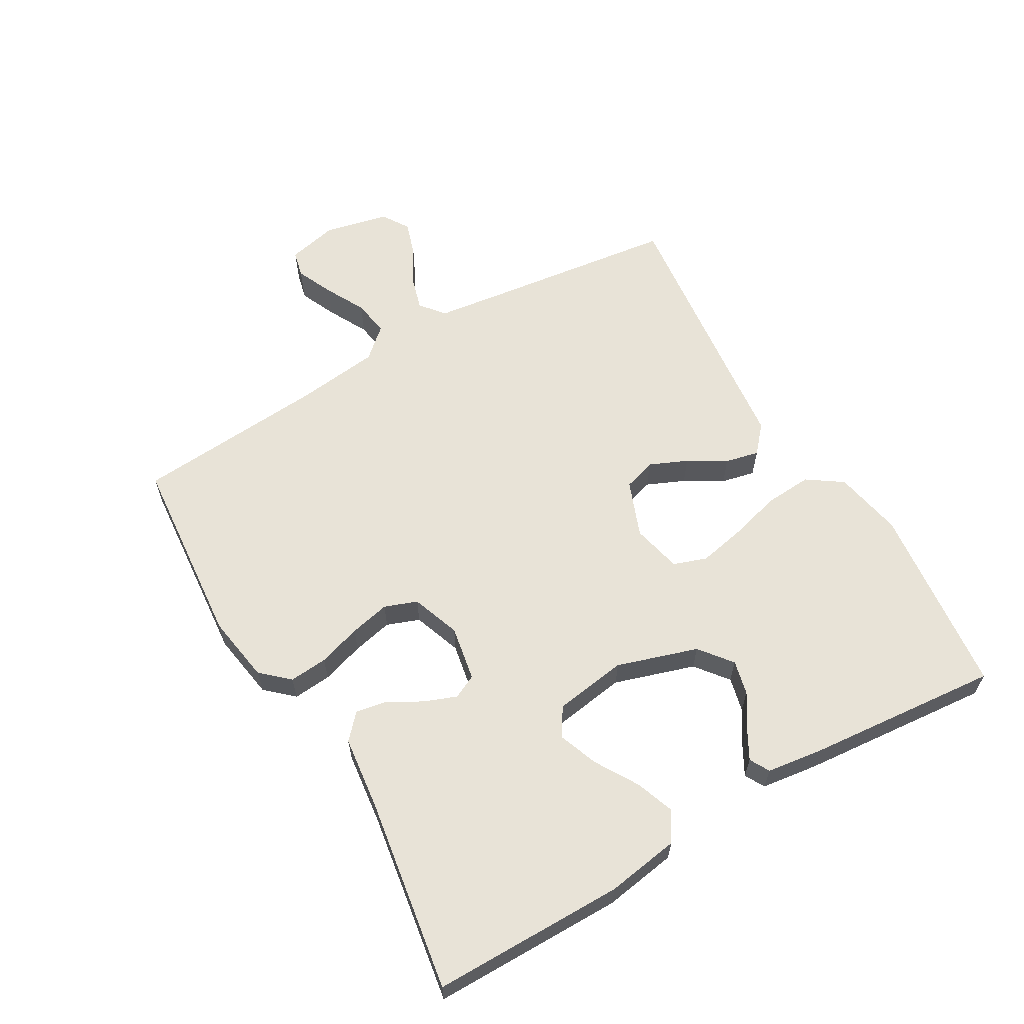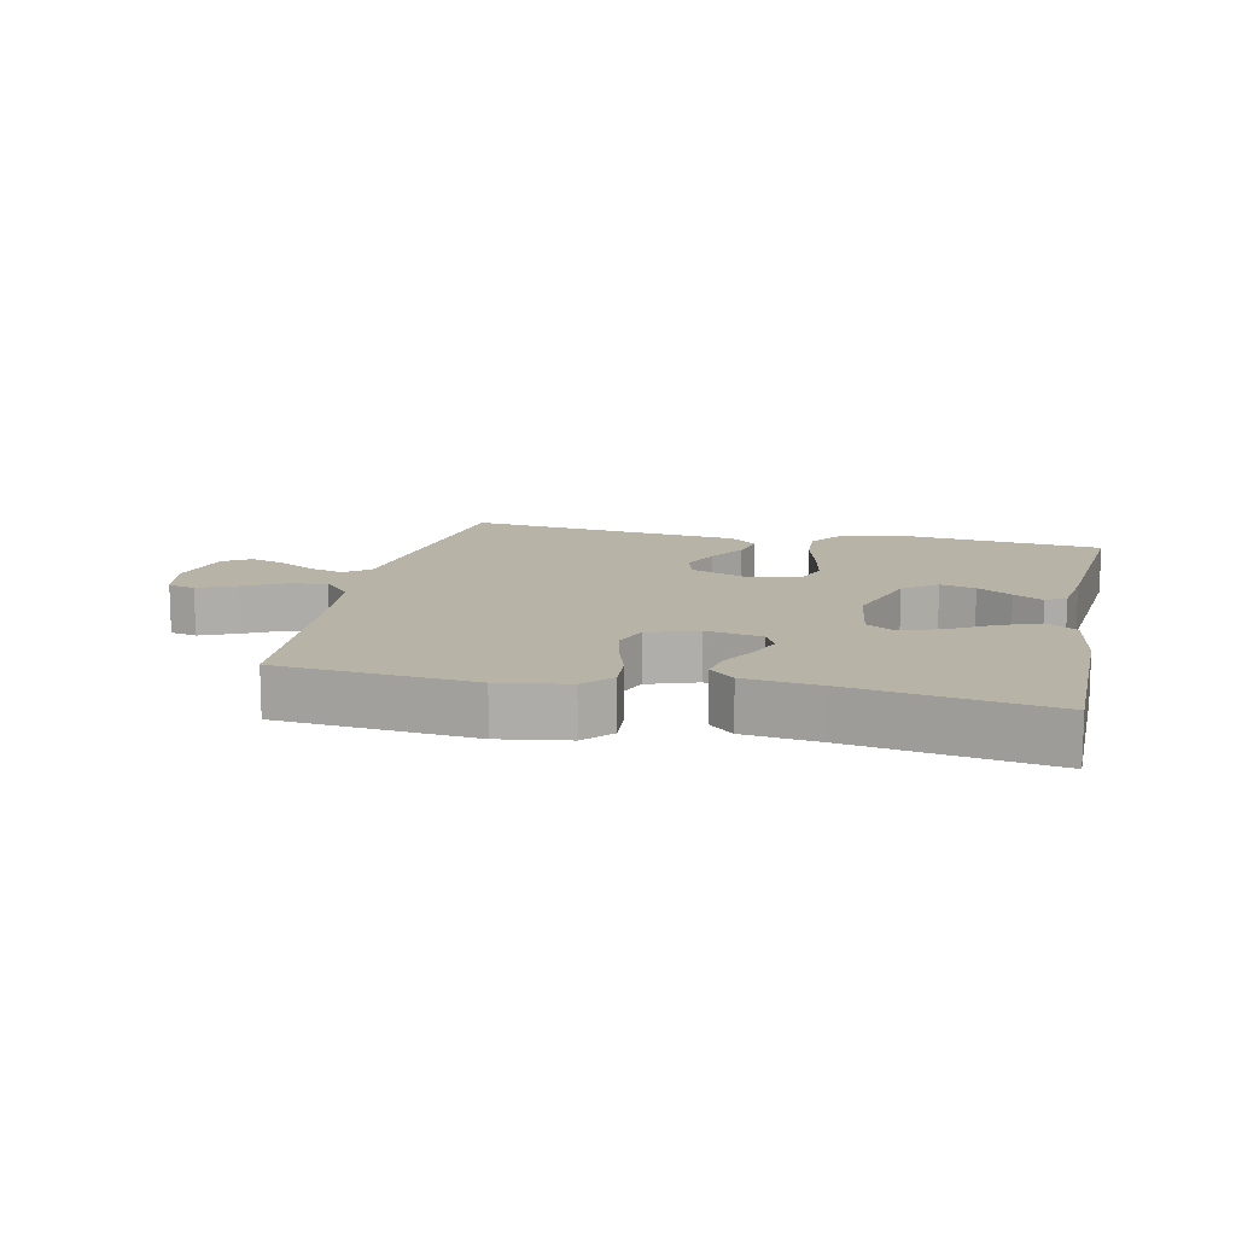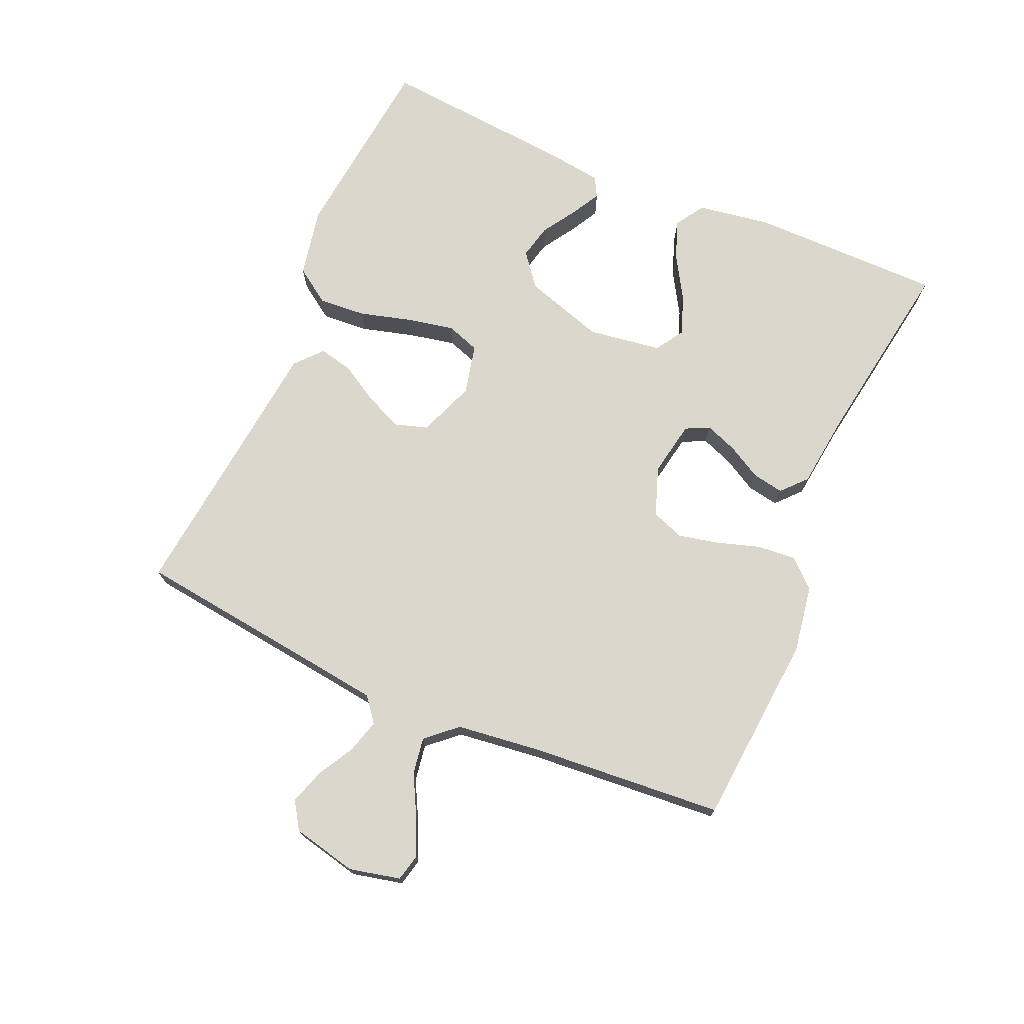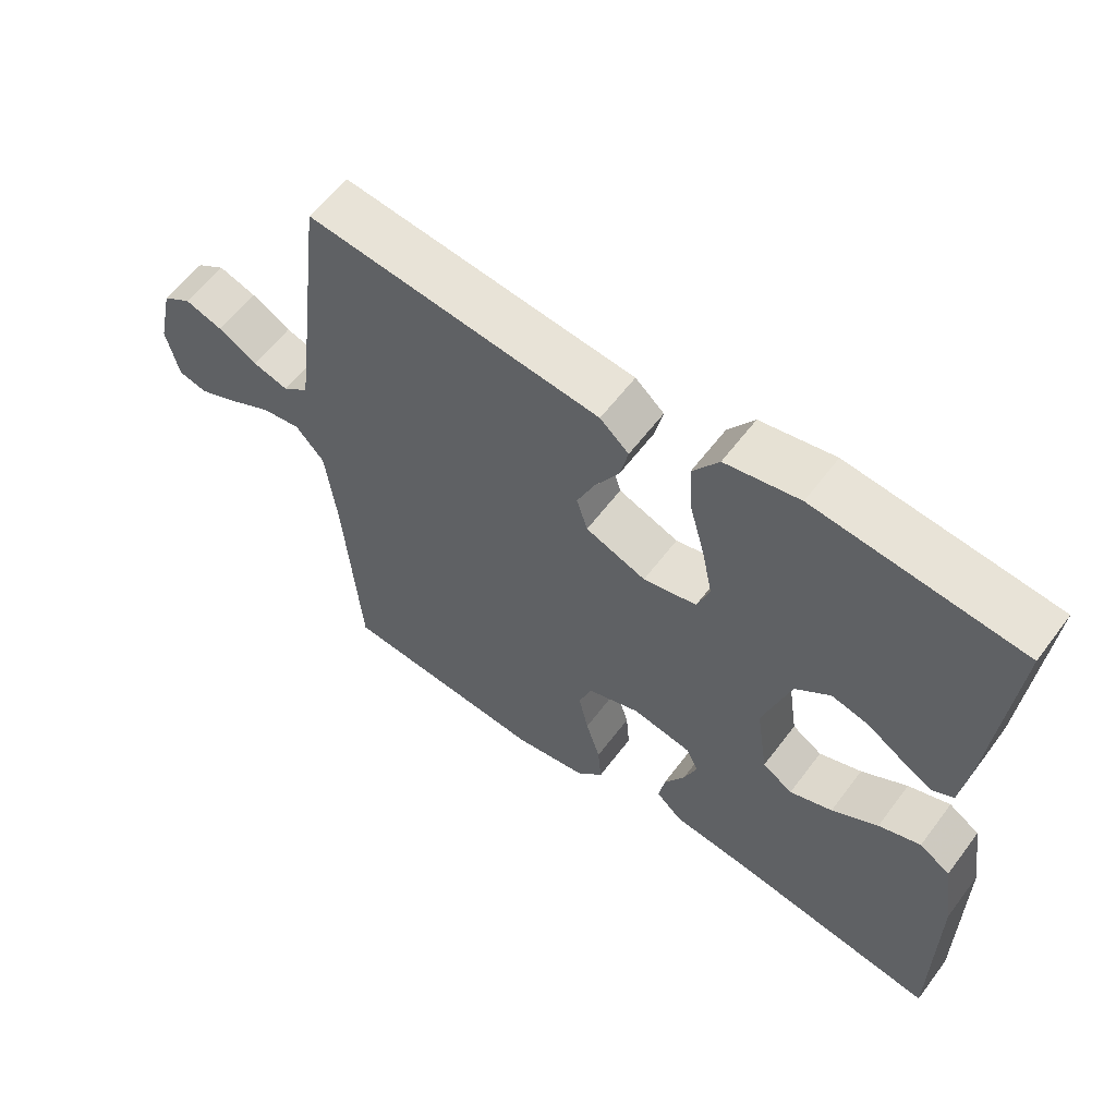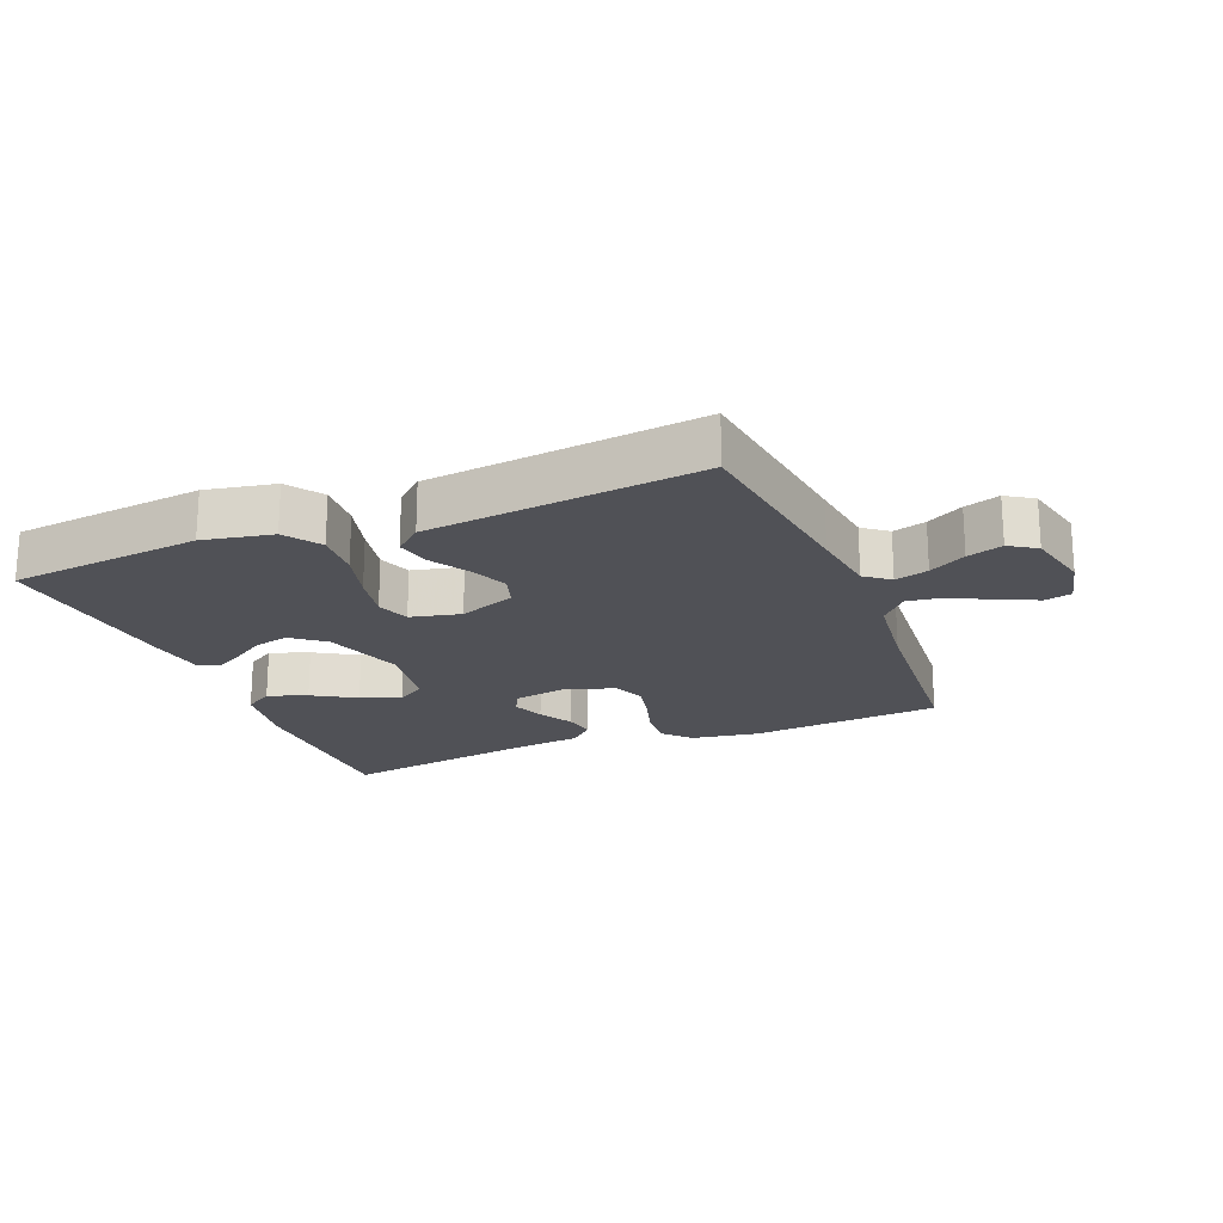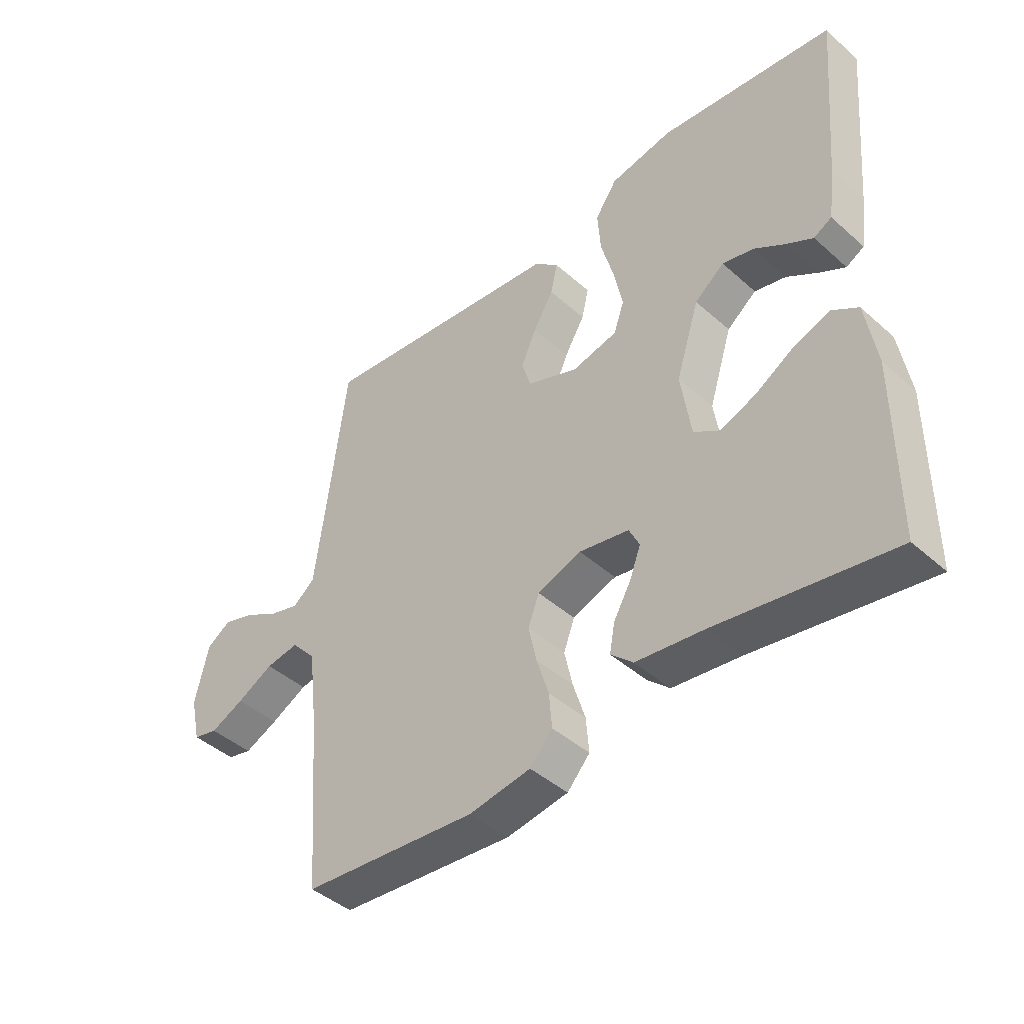
<metadata>
{"format":"obj","ext":"obj","renderer":"f3d","projection":"perspective","resolution":1024,"background":"white","views":[{"elev":61.5,"azim":-120.2,"up":"+Y"},{"elev":12.7,"azim":-167.4,"up":"+Y"},{"elev":73.1,"azim":113.4,"up":"+Y"},{"elev":59.3,"azim":-143.3,"up":"+Z"},{"elev":-20.3,"azim":22.0,"up":"+Y"},{"elev":-43.5,"azim":-136.2,"up":"+Z"}]}
</metadata>
<code>
v -0.5 0.07 -0.5
v -0.501 0.07 -0.2
v -0.483 0.07 -0.086
v -0.438 0.07 -0.057
v -0.377 0.07 -0.079
v -0.31 0.07 -0.119
v -0.248 0.07 -0.142
v -0.204 0.07 -0.114
v -0.187 0.07 0
v -0.227 0.07 0.126
v -0.278 0.07 0.166
v -0.332 0.07 0.153
v -0.385 0.07 0.119
v -0.43 0.07 0.094
v -0.461 0.07 0.111
v -0.473 0.07 0.2
v -0.5 0.07 0.5
v -0.2 0.07 0.533
v -0.092 0.07 0.512
v -0.054 0.07 0.457
v -0.059 0.07 0.383
v -0.081 0.07 0.303
v -0.096 0.07 0.229
v -0.078 0.07 0.177
v 0 0.07 0.159
v 0.088 0.07 0.193
v 0.104 0.07 0.244
v 0.078 0.07 0.303
v 0.043 0.07 0.362
v 0.031 0.07 0.415
v 0.073 0.07 0.452
v 0.2 0.07 0.466
v 0.5 0.07 0.5
v 0.538 0.07 0.2
v 0.552 0.07 0.093
v 0.59 0.07 0.063
v 0.642 0.07 0.078
v 0.699 0.07 0.11
v 0.754 0.07 0.128
v 0.796 0.07 0.101
v 0.819 0.07 0
v 0.801 0.07 -0.079
v 0.759 0.07 -0.089
v 0.701 0.07 -0.063
v 0.638 0.07 -0.03
v 0.581 0.07 -0.021
v 0.539 0.07 -0.068
v 0.523 0.07 -0.2
v 0.5 0.07 -0.5
v 0.2 0.07 -0.526
v 0.094 0.07 -0.509
v 0.055 0.07 -0.466
v 0.06 0.07 -0.406
v 0.081 0.07 -0.339
v 0.095 0.07 -0.276
v 0.076 0.07 -0.225
v 0 0.07 -0.198
v -0.086 0.07 -0.214
v -0.104 0.07 -0.251
v -0.085 0.07 -0.301
v -0.055 0.07 -0.354
v -0.046 0.07 -0.403
v -0.084 0.07 -0.438
v -0.2 0.07 -0.452
v -0.5 0 -0.5
v -0.501 0 -0.2
v -0.483 0 -0.086
v -0.438 0 -0.057
v -0.377 0 -0.079
v -0.31 0 -0.119
v -0.248 0 -0.142
v -0.204 0 -0.114
v -0.187 0 0
v -0.227 0 0.126
v -0.278 0 0.166
v -0.332 0 0.153
v -0.385 0 0.119
v -0.43 0 0.094
v -0.461 0 0.111
v -0.473 0 0.2
v -0.5 0 0.5
v -0.2 0 0.533
v -0.092 0 0.512
v -0.054 0 0.457
v -0.059 0 0.383
v -0.081 0 0.303
v -0.096 0 0.229
v -0.078 0 0.177
v 0 0 0.159
v 0.088 0 0.193
v 0.104 0 0.244
v 0.078 0 0.303
v 0.043 0 0.362
v 0.031 0 0.415
v 0.073 0 0.452
v 0.2 0 0.466
v 0.5 0 0.5
v 0.538 0 0.2
v 0.552 0 0.093
v 0.59 0 0.063
v 0.642 0 0.078
v 0.699 0 0.11
v 0.754 0 0.128
v 0.796 0 0.101
v 0.819 0 0
v 0.801 0 -0.079
v 0.759 0 -0.089
v 0.701 0 -0.063
v 0.638 0 -0.03
v 0.581 0 -0.021
v 0.539 0 -0.068
v 0.523 0 -0.2
v 0.5 0 -0.5
v 0.2 0 -0.526
v 0.094 0 -0.509
v 0.055 0 -0.466
v 0.06 0 -0.406
v 0.081 0 -0.339
v 0.095 0 -0.276
v 0.076 0 -0.225
v 0 0 -0.198
v -0.086 0 -0.214
v -0.104 0 -0.251
v -0.085 0 -0.301
v -0.055 0 -0.354
v -0.046 0 -0.403
v -0.084 0 -0.438
v -0.2 0 -0.452
f 62 63 64
f 61 62 64
f 60 61 64
f 4 5 6
f 3 4 6
f 2 3 6
f 1 2 6
f 64 1 6
f 60 64 6
f 59 60 6
f 58 59 6 7
f 57 58 7 8
f 56 57 8 9
f 52 53 54
f 51 52 54
f 50 51 54
f 49 50 54
f 48 49 54
f 47 48 54 55
f 46 47 55 56
f 43 44 45
f 42 43 45
f 41 42 45
f 40 41 45
f 39 40 45
f 38 39 45
f 37 38 45
f 36 37 45 46
f 56 9 10
f 46 56 10
f 36 46 10
f 35 36 10
f 32 33 34
f 32 34 35
f 31 32 35
f 30 31 35
f 29 30 35
f 28 29 35
f 20 21 22
f 19 20 22
f 18 19 22
f 17 18 22
f 16 17 22
f 15 16 22
f 12 13 14 15
f 12 15 22
f 11 12 22 23
f 27 28 35
f 26 27 35
f 25 26 35
f 25 35 10 11
f 24 25 11
f 11 23 24
f 128 127 126
f 128 126 125
f 128 125 124
f 70 69 68
f 70 68 67
f 70 67 66
f 70 66 65
f 70 65 128
f 70 128 124
f 70 124 123
f 71 70 123 122
f 72 71 122 121
f 73 72 121 120
f 118 117 116
f 118 116 115
f 118 115 114
f 118 114 113
f 118 113 112
f 119 118 112 111
f 120 119 111 110
f 109 108 107
f 109 107 106
f 109 106 105
f 109 105 104
f 109 104 103
f 109 103 102
f 109 102 101
f 110 109 101 100
f 74 73 120
f 74 120 110
f 74 110 100
f 74 100 99
f 98 97 96
f 99 98 96
f 99 96 95
f 99 95 94
f 99 94 93
f 99 93 92
f 86 85 84
f 86 84 83
f 86 83 82
f 86 82 81
f 86 81 80
f 86 80 79
f 79 78 77 76
f 86 79 76
f 87 86 76 75
f 99 92 91
f 99 91 90
f 99 90 89
f 75 74 99 89
f 75 89 88
f 88 87 75
f 1 65 66 2
f 2 66 67 3
f 3 67 68 4
f 4 68 69 5
f 5 69 70 6
f 6 70 71 7
f 7 71 72 8
f 8 72 73 9
f 9 73 74 10
f 10 74 75 11
f 11 75 76 12
f 12 76 77 13
f 13 77 78 14
f 14 78 79 15
f 15 79 80 16
f 16 80 81 17
f 17 81 82 18
f 18 82 83 19
f 19 83 84 20
f 20 84 85 21
f 21 85 86 22
f 22 86 87 23
f 23 87 88 24
f 24 88 89 25
f 25 89 90 26
f 26 90 91 27
f 27 91 92 28
f 28 92 93 29
f 29 93 94 30
f 30 94 95 31
f 31 95 96 32
f 32 96 97 33
f 33 97 98 34
f 34 98 99 35
f 35 99 100 36
f 36 100 101 37
f 37 101 102 38
f 38 102 103 39
f 39 103 104 40
f 40 104 105 41
f 41 105 106 42
f 42 106 107 43
f 43 107 108 44
f 44 108 109 45
f 45 109 110 46
f 46 110 111 47
f 47 111 112 48
f 48 112 113 49
f 49 113 114 50
f 50 114 115 51
f 51 115 116 52
f 52 116 117 53
f 53 117 118 54
f 54 118 119 55
f 55 119 120 56
f 56 120 121 57
f 57 121 122 58
f 58 122 123 59
f 59 123 124 60
f 60 124 125 61
f 61 125 126 62
f 62 126 127 63
f 63 127 128 64
f 64 128 65 1

</code>
